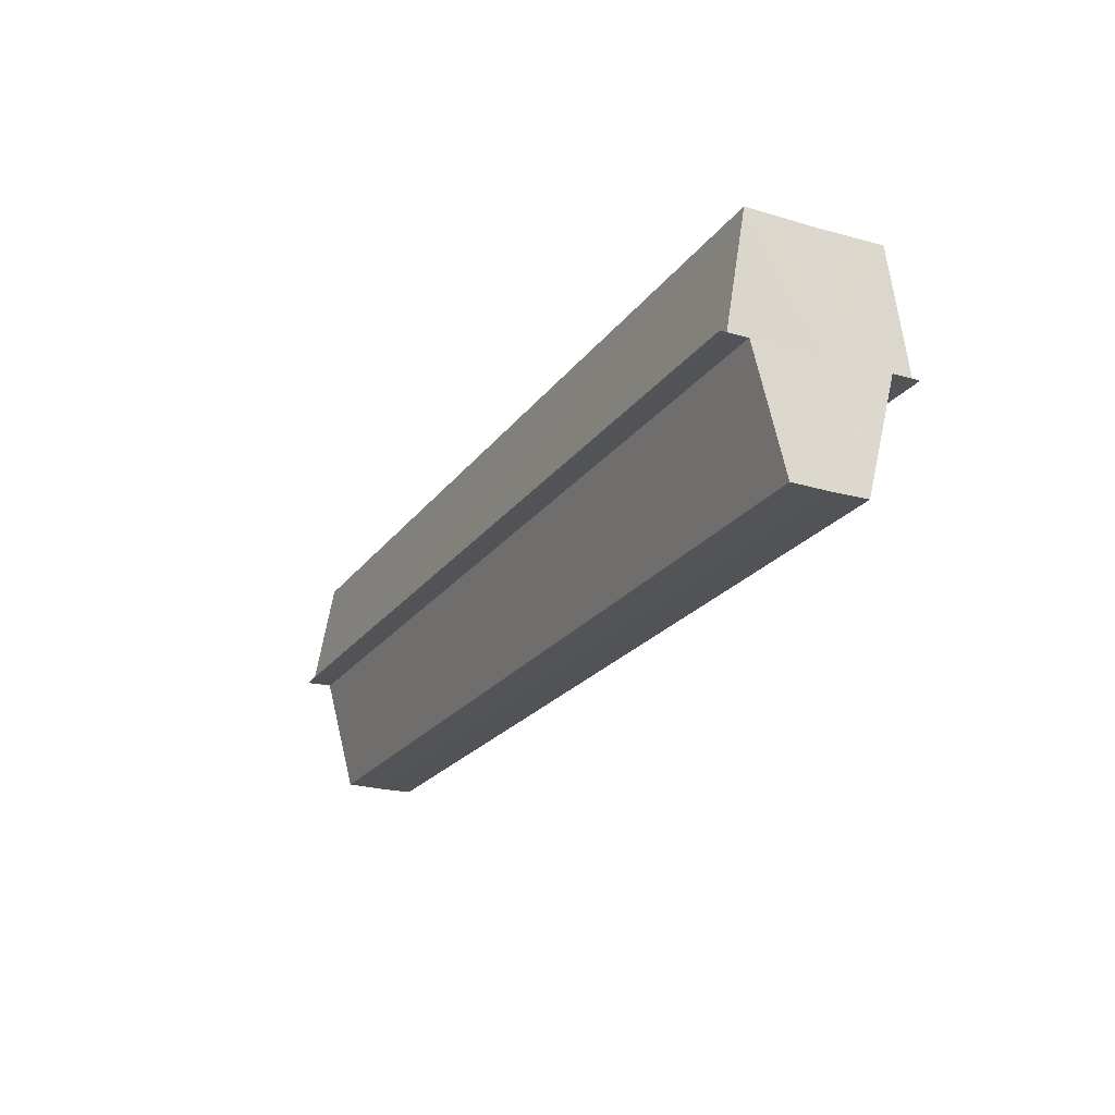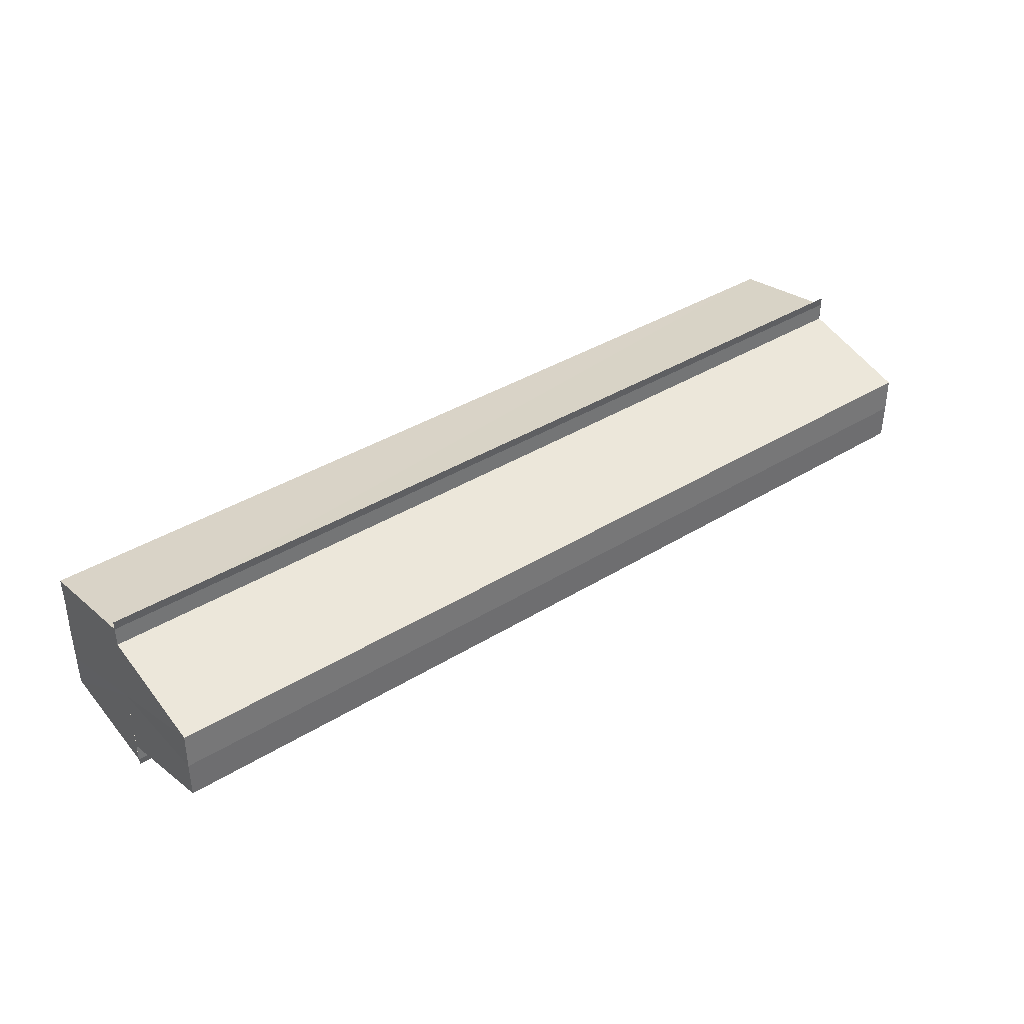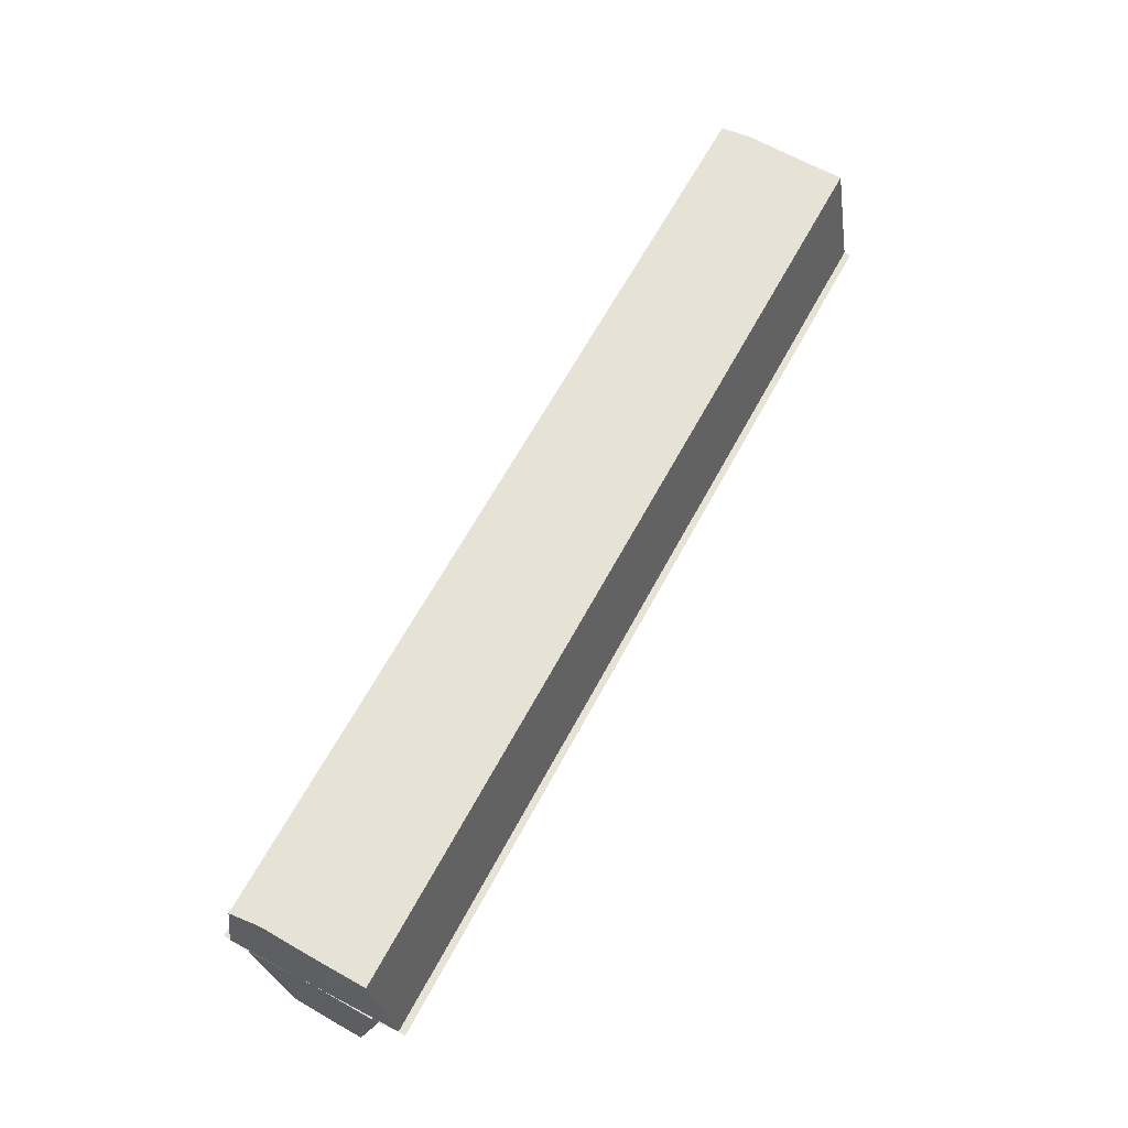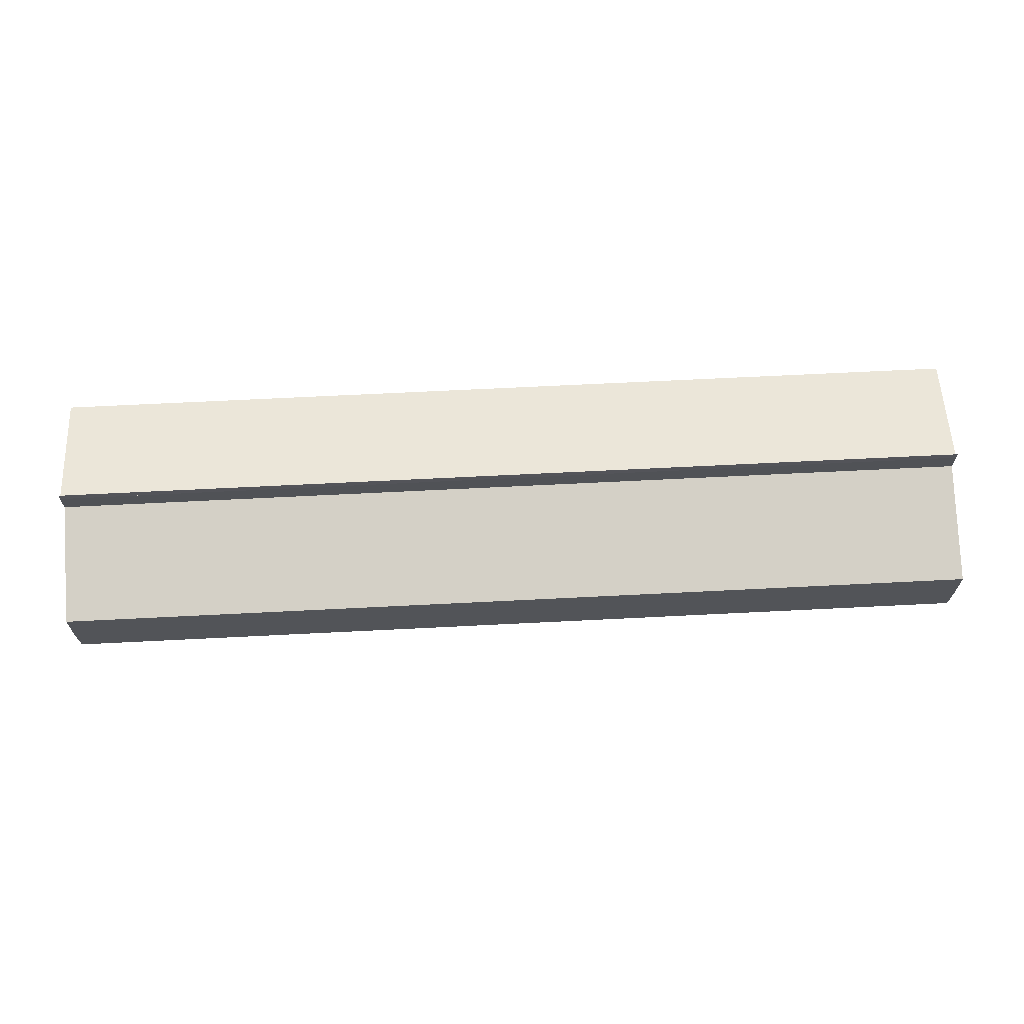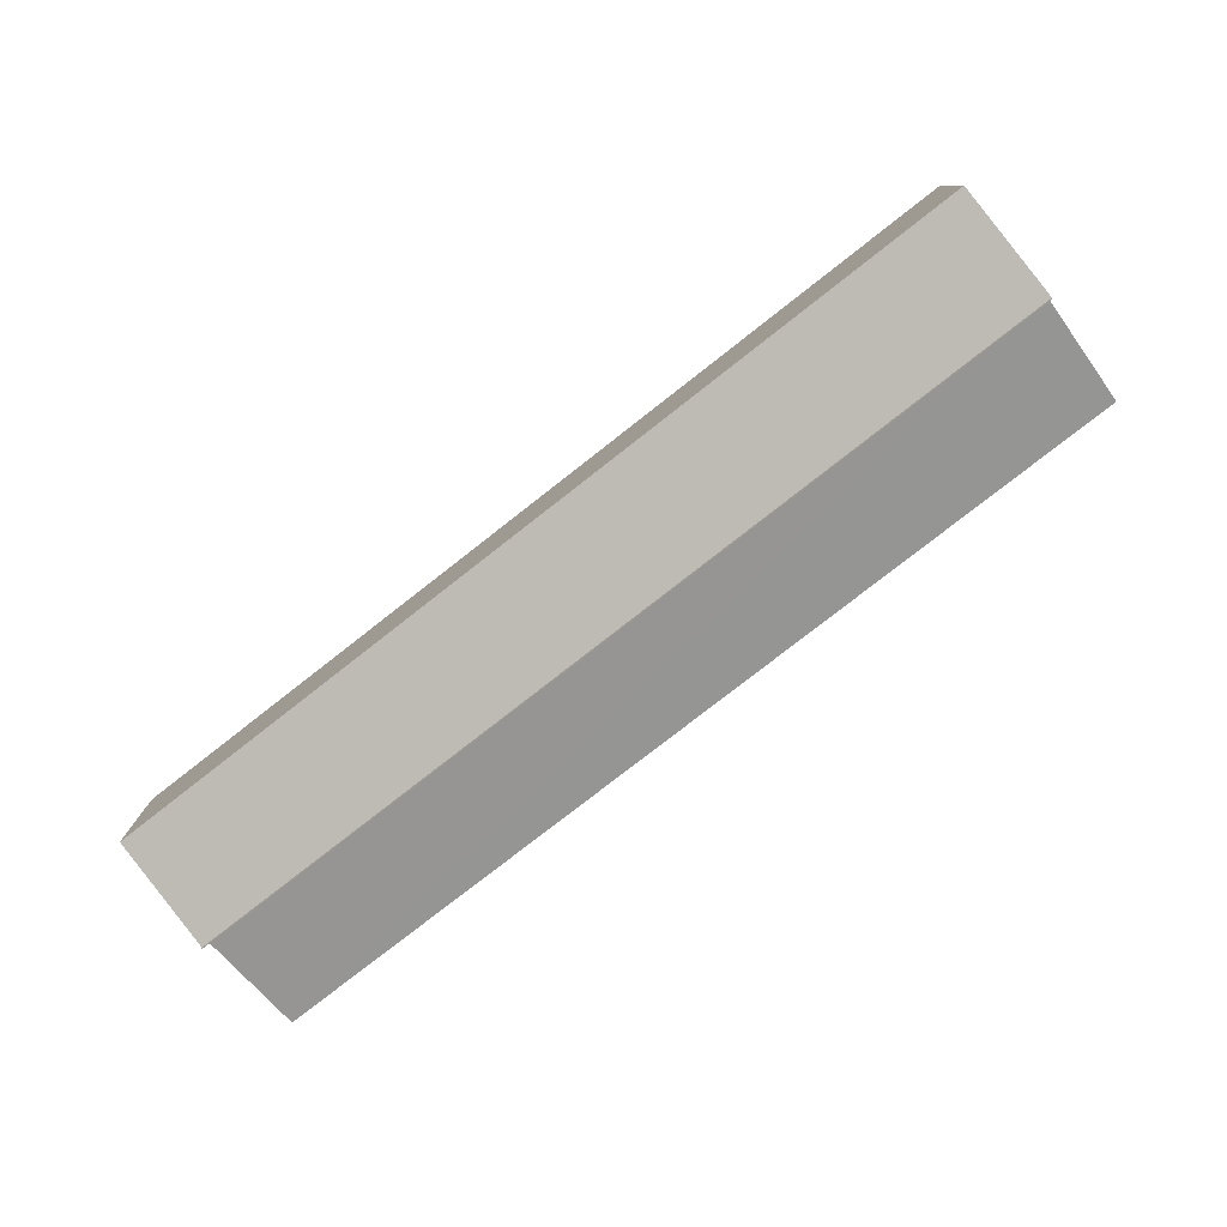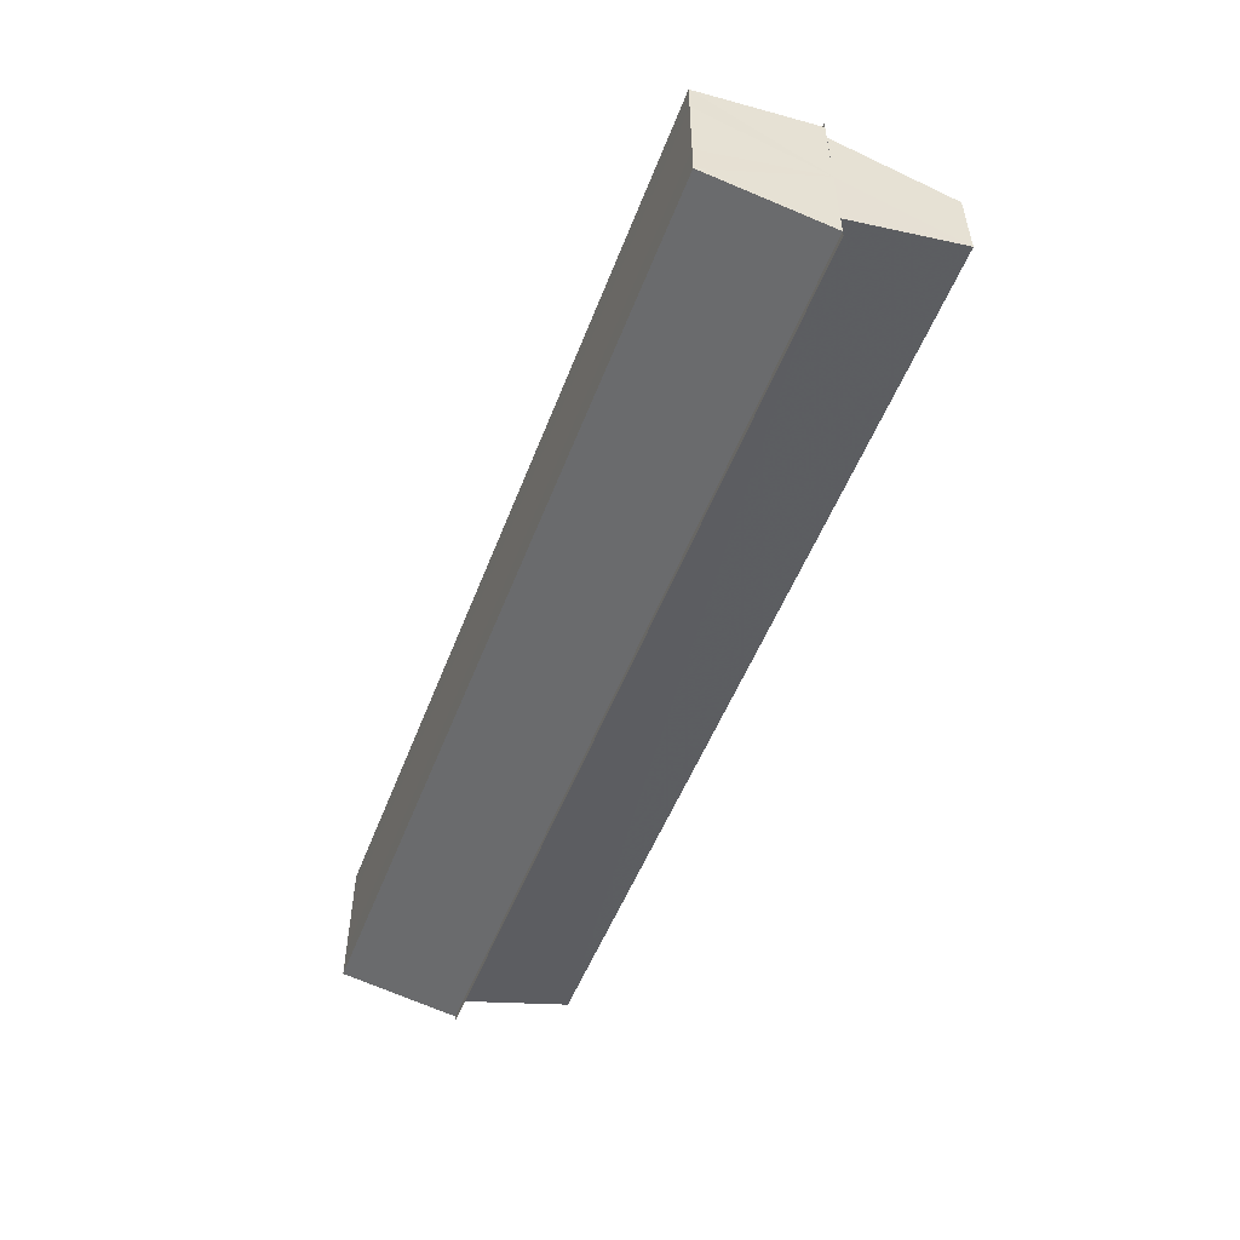
<metadata>
{"format":"obj","ext":"obj","renderer":"f3d","projection":"perspective","resolution":1024,"background":"white","views":[{"elev":-22.4,"azim":-116.3,"up":"+Y"},{"elev":37.9,"azim":-38.1,"up":"+Z"},{"elev":63.1,"azim":-61.9,"up":"+Y"},{"elev":66.4,"azim":-2.9,"up":"+Z"},{"elev":-78.5,"azim":-142.0,"up":"+Z"},{"elev":-51.2,"azim":-110.5,"up":"+Z"}]}
</metadata>
<code>
o 731
v 2229 1861 16.42
v 2229 1861 16.42
v 2229 1861 16.42
v 2229 1861 16.41
v 2229 1861 16.42
v 2229 1861 16.42
v 2229 1861 16.42
v 2229 1861 16.43
v 2229 1861 16.43
v 2229 1861 16.43
v 2229 1861 16.43
v 2229 1861 16.43
v 2229 1861 16.43
v 2229 1861 16.43
v 2229 1861 16.43
v 2229 1861 16.43
v 2229 1861 16.43
v 2229 1861 16.42
v 2229 1861 16.42
v 2229 1861 16.42
v 2229 1861 16.41
v 2229 1861 16.41
v 2229 1861 16.42
v 2229 1861 16.42
v 2229 1861 16.43
v 2229 1861 16.42
v 2229 1861 16.41
v 2229 1861 16.41
v 2229 1861 16.41
v 2229 1861 16.41
v 2229 1861 16.41
v 2229 1861 16.41
v 2229 1861 16.41
v 2229 1861 16.41
v 2229 1861 16.42
v 2229 1861 16.41
v 2229 1861 16.42
v 2229 1861 16.42
v 2229 1861 16.42
v 2229 1861 16.43
v 2229 1861 16.43
v 2229 1861 16.42
v 2229 1861 16.41
v 2229 1861 16.42
v 2229 1861 16.42
v 2229 1861 16.43
v 2229 1861 16.42
v 2229 1861 16.41
v 2229 1861 16.42
v 2229 1861 16.42
v 2229 1861 16.42
v 2229 1861 16.41
v 2229 1861 16.41
v 2229 1861 16.43
v 2229 1861 16.41
v 2229 1861 16.41
v 2229 1861 16.42
v 2229 1861 16.43
v 2229 1861 16.42
v 2229 1861 16.42
v 2229 1861 16.42
v 2229 1861 16.42
v 2229 1861 16.41
v 2229 1861 16.42
v 2229 1861 16.41
v 2229 1861 16.42
v 2229 1861 16.42
v 2229 1861 16.42
v 2229 1861 16.42
v 2229 1861 16.42
v 2229 1861 16.43
v 2229 1861 16.42
v 2229 1861 16.41
v 2229 1861 16.41
v 2229 1861 16.41
v 2229 1861 16.43
v 2229 1861 16.43
v 2229 1861 16.43
v 2229 1861 16.43
v 2229 1861 16.43
v 2229 1861 16.43
v 2229 1861 16.43
v 2229 1861 16.41
v 2229 1861 16.42
v 2229 1861 16.42
v 2229 1861 16.42
v 2229 1861 16.43
f 1 2 3
f 2 4 5
f 6 1 7
f 8 6 9
f 10 11 9
f 12 11 13
f 14 15 13
f 13 16 17
f 18 19 20
f 20 21 22
f 23 24 18
f 25 26 23
f 21 27 28
f 28 29 30
f 31 29 32
f 33 34 31
f 35 30 36
f 35 36 37
f 35 37 38
f 35 38 39
f 35 39 40
f 35 40 41
f 35 42 43
f 35 44 42
f 35 45 44
f 35 46 45
f 47 48 29
f 47 49 48
f 47 50 49
f 47 51 50
f 52 48 53
f 47 54 51
f 52 55 56
f 57 54 58
f 59 60 57
f 61 62 59
f 63 64 61
f 65 66 63
f 66 67 68
f 67 69 70
f 69 71 72
f 73 74 52
f 73 75 52
f 76 77 78
f 79 77 80
f 78 81 82
f 80 81 82
f 47 81 54
f 47 83 84
f 47 84 85
f 47 85 86
f 47 86 87

</code>
